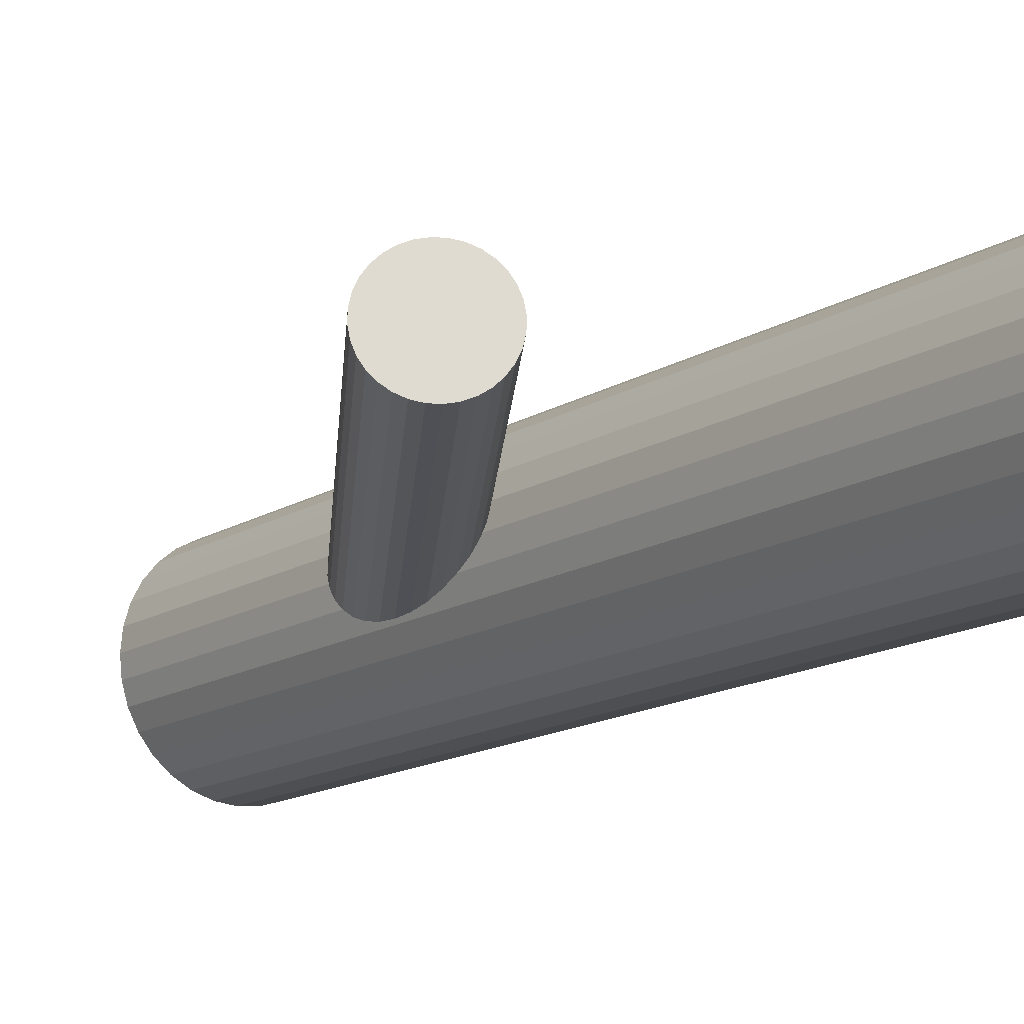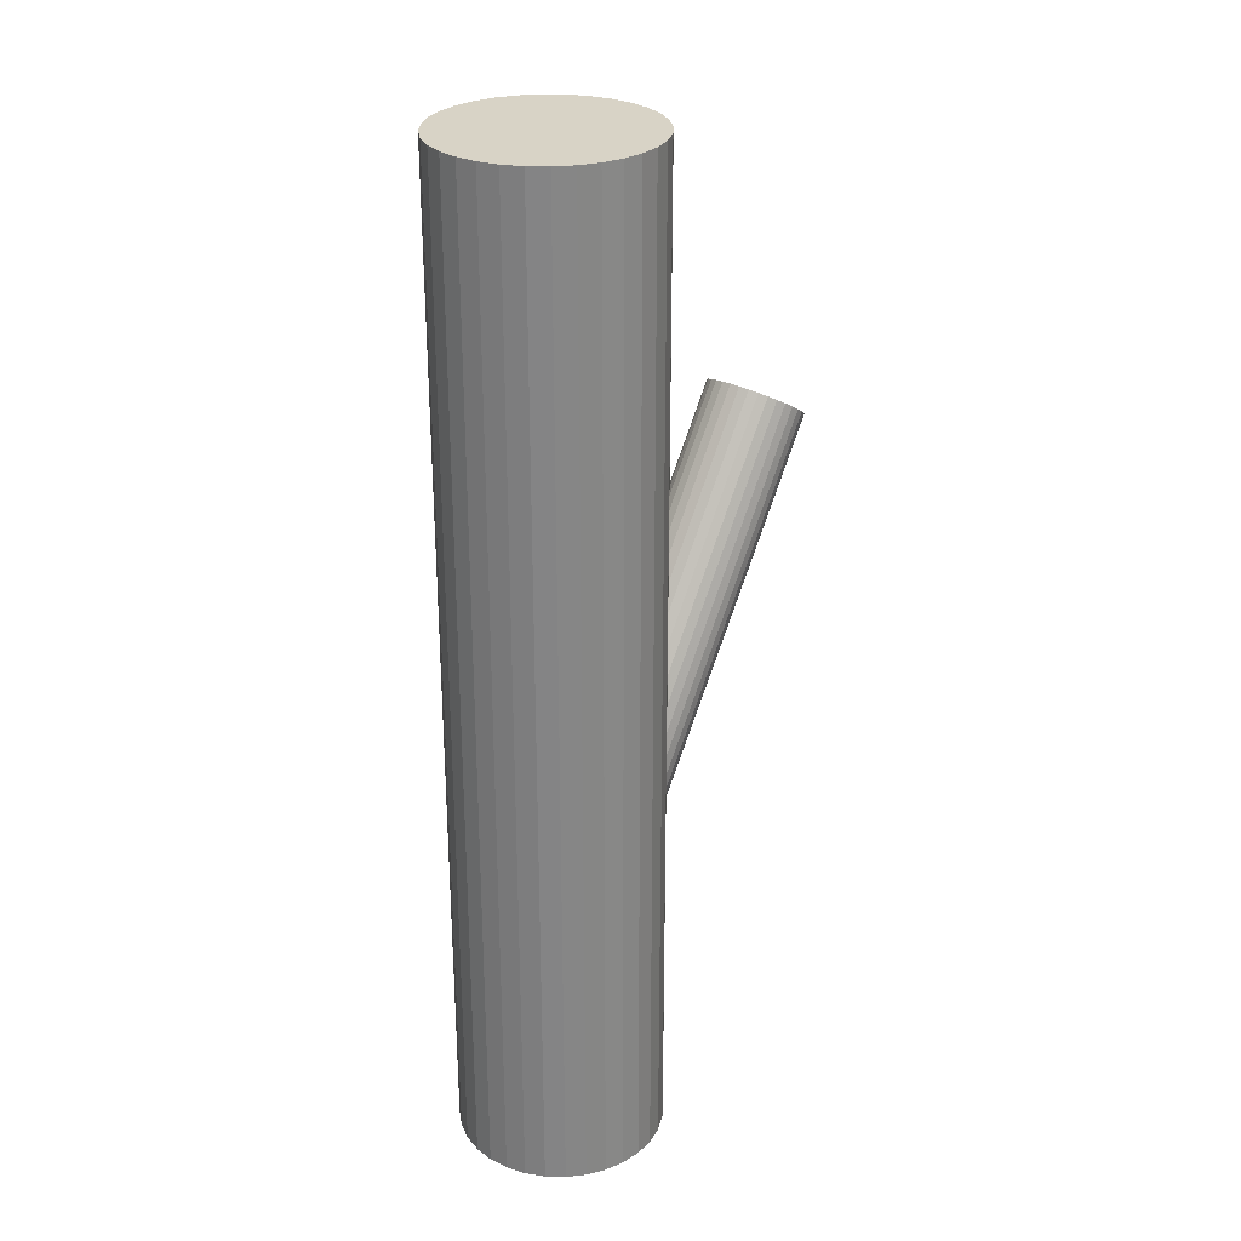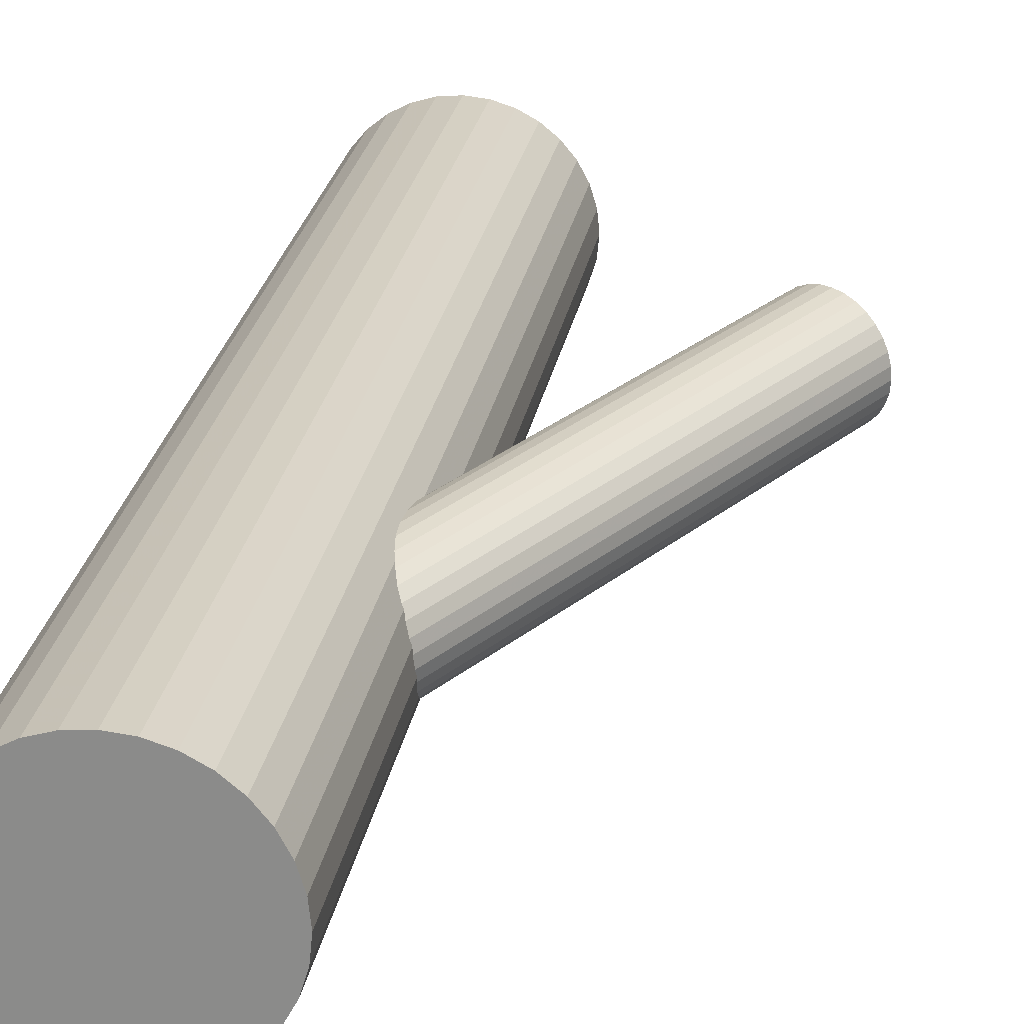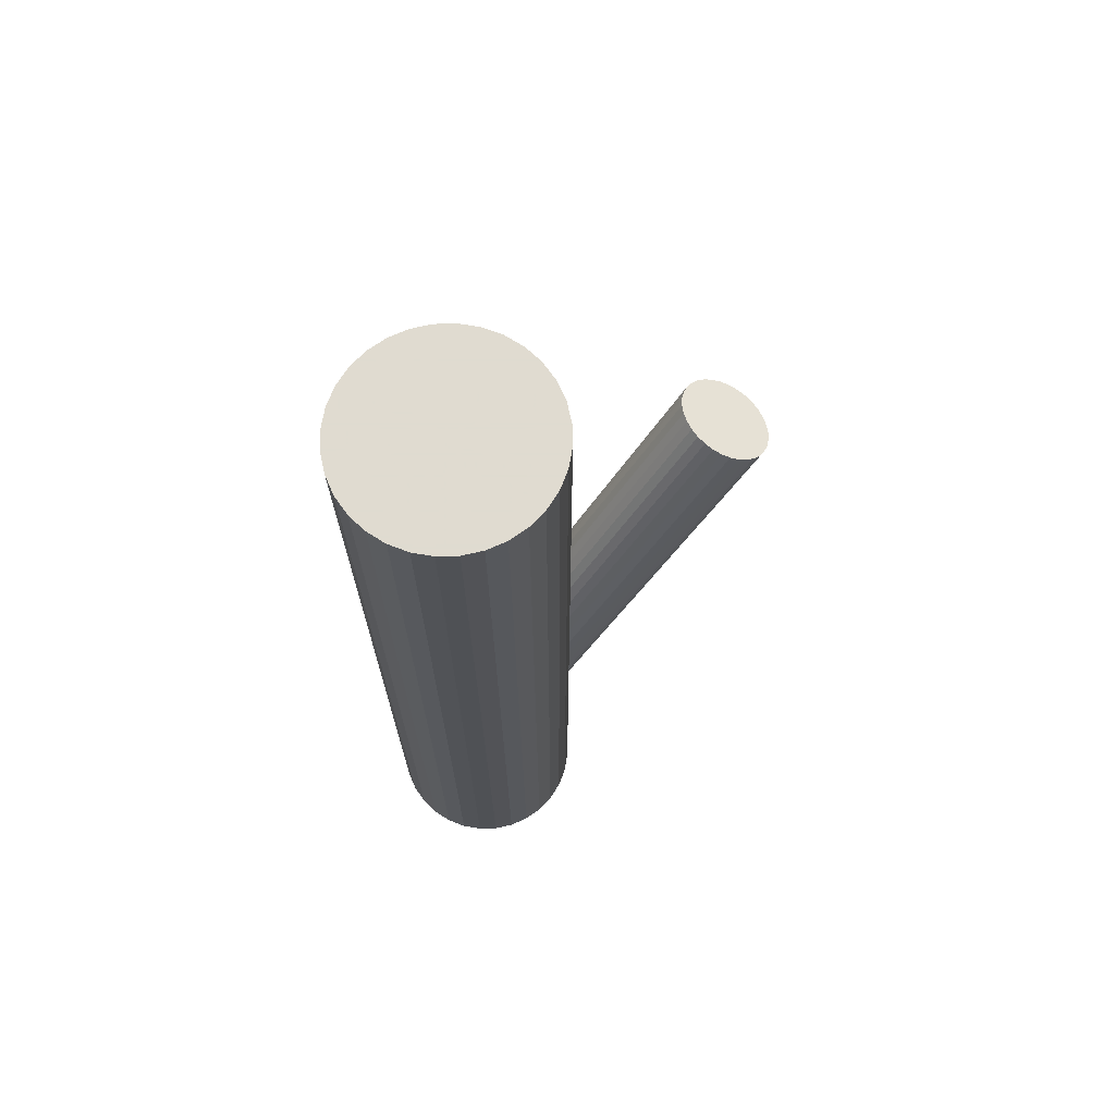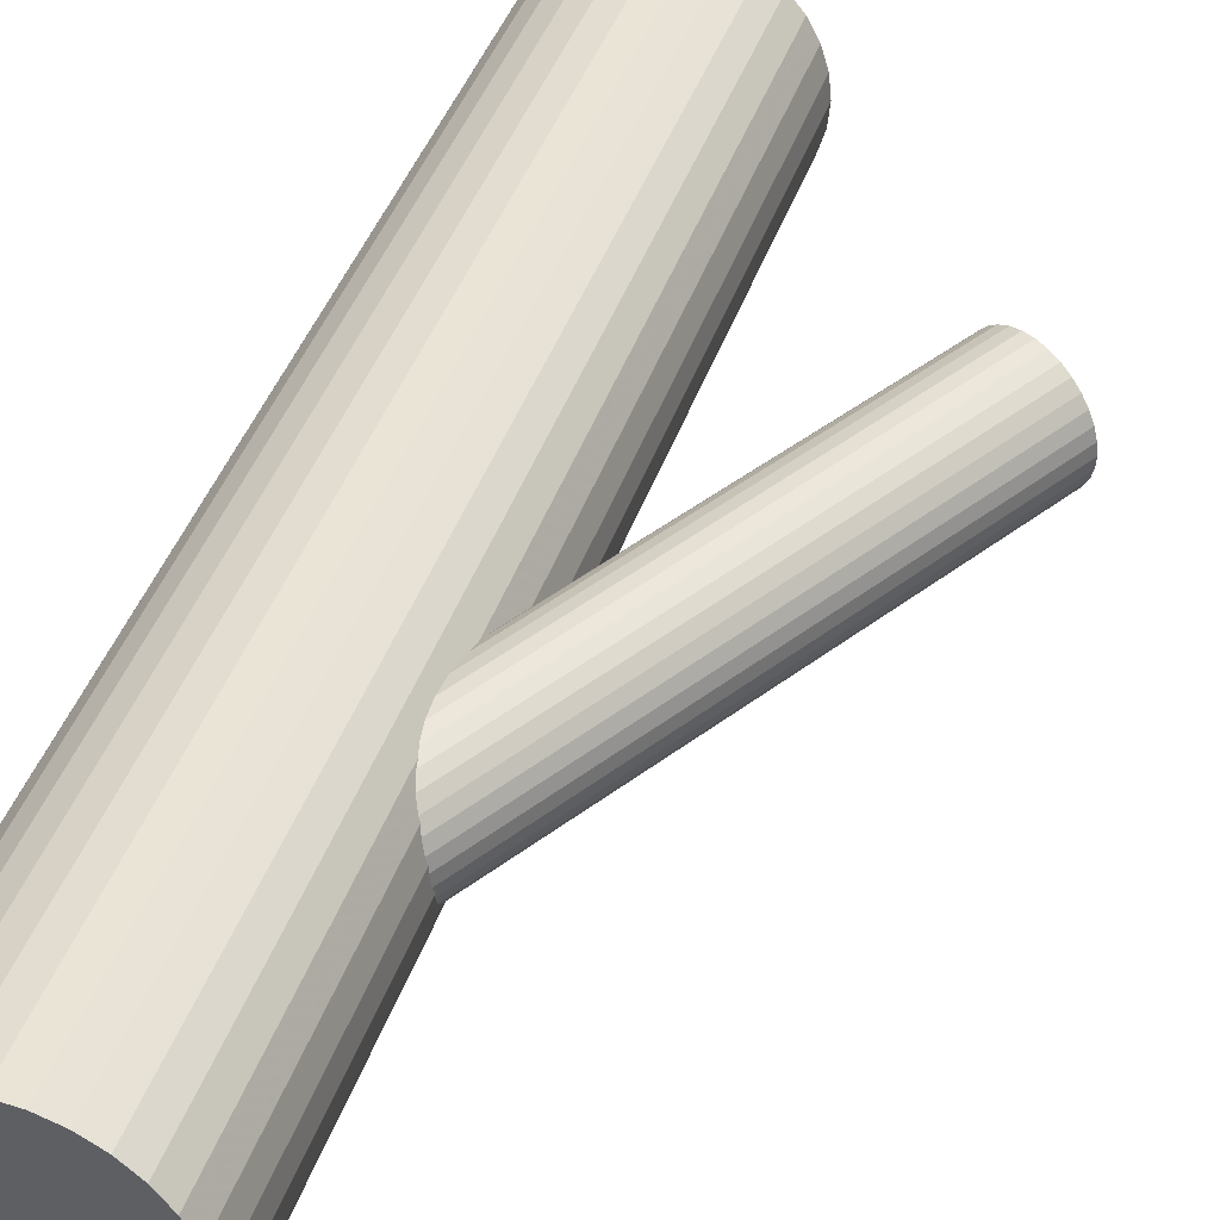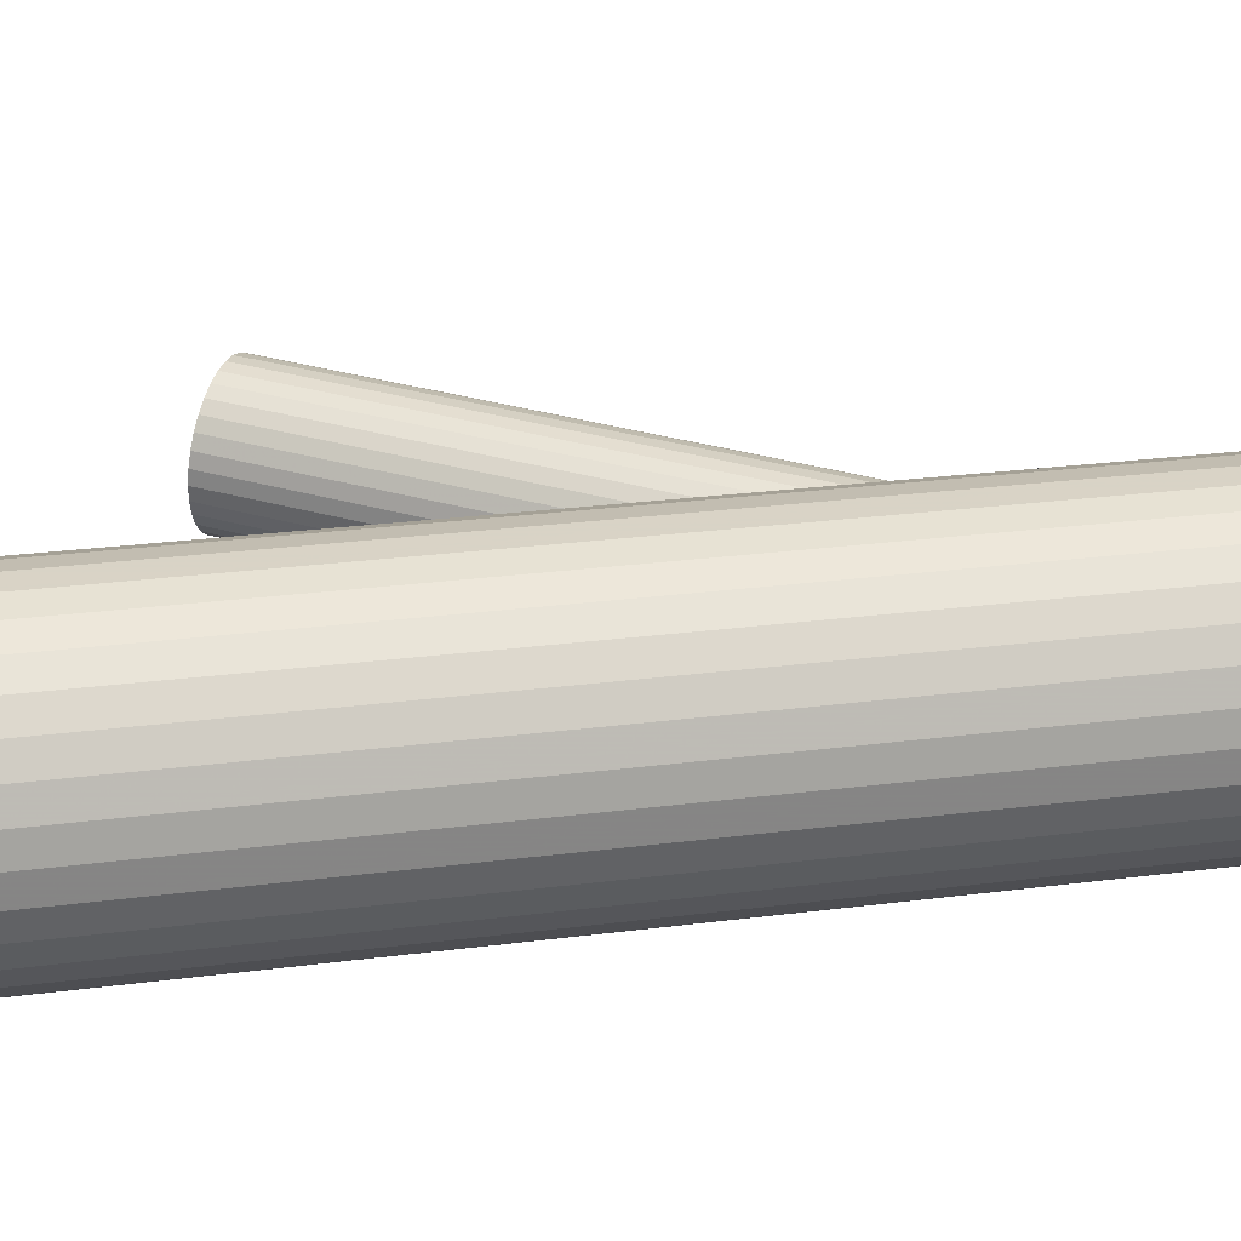
<metadata>
{"format":"obj","ext":"obj","renderer":"f3d","projection":"perspective","resolution":1024,"background":"white","views":[{"elev":-14.4,"azim":-36.5,"up":"+Y"},{"elev":28.2,"azim":120.1,"up":"+Z"},{"elev":24.5,"azim":-170.7,"up":"+Y"},{"elev":70.2,"azim":139.1,"up":"+Z"},{"elev":39.5,"azim":-162.7,"up":"+Y"},{"elev":22.5,"azim":76.7,"up":"+Y"}]}
</metadata>
<code>
v 0.027 0 -0.1142
v 0.027 0 0.1142
v 0.027 0.02329 -0.1142
v 0.027 0.02329 0.1142
v 0.027 -0.02329 -0.1142
v 0.027 -0.02329 0.1142
v 0.03154 -0.02284 -0.1142
v 0.03154 -0.02284 0.1142
v 0.03154 0.02284 -0.1142
v 0.03154 0.02284 0.1142
v 0.005476 -0.008914 -0.1142
v 0.005476 -0.008914 0.1142
v 0.005476 0.008914 -0.1142
v 0.005476 0.008914 0.1142
v 0.04636 -0.01294 -0.1142
v 0.04636 -0.01294 0.1142
v 0.04636 0.01294 -0.1142
v 0.04636 0.01294 0.1142
v 0.01406 0.01937 -0.1142
v 0.01406 0.01937 0.1142
v 0.01406 -0.01937 -0.1142
v 0.01406 -0.01937 0.1142
v 0.01808 -0.02152 -0.1142
v 0.01808 -0.02152 0.1142
v 0.01808 0.02152 -0.1142
v 0.01808 0.02152 0.1142
v 0.004151 0.004544 -0.1142
v 0.004151 0.004544 0.1142
v 0.004151 -0.004544 -0.1142
v 0.004151 -0.004544 0.1142
v 0.01053 -0.01647 -0.1142
v 0.01053 -0.01647 0.1142
v 0.01053 0.01647 -0.1142
v 0.01053 0.01647 0.1142
v 0.05029 0 -0.1142
v 0.05029 0 0.1142
v 0.003703 0 -0.1142
v 0.003703 0 0.1142
v 0.04347 -0.01647 -0.1142
v 0.04347 -0.01647 0.1142
v 0.04347 0.01647 -0.1142
v 0.04347 0.01647 0.1142
v 0.04984 0.004544 -0.1142
v 0.04984 0.004544 0.1142
v 0.04984 -0.004544 -0.1142
v 0.04984 -0.004544 0.1142
v 0.03591 -0.02152 -0.1142
v 0.03591 -0.02152 0.1142
v 0.03591 0.02152 -0.1142
v 0.03591 0.02152 0.1142
v 0.03994 0.01937 -0.1142
v 0.03994 0.01937 0.1142
v 0.03994 -0.01937 -0.1142
v 0.03994 -0.01937 0.1142
v 0.007629 -0.01294 -0.1142
v 0.007629 -0.01294 0.1142
v 0.007629 0.01294 -0.1142
v 0.007629 0.01294 0.1142
v 0.04851 -0.008914 -0.1142
v 0.04851 -0.008914 0.1142
v 0.04851 0.008914 -0.1142
v 0.04851 0.008914 0.1142
v 0.02245 -0.02284 -0.1142
v 0.02245 -0.02284 0.1142
v 0.02245 0.02284 -0.1142
v 0.02245 0.02284 0.1142
v -0.04074 0.01046 0.03934
v 0.027 0 -0.06799
v -0.03135 0.009012 0.04541
v 0.03639 -0.00145 -0.06192
v -0.05013 0.01191 0.03327
v 0.01761 0.00145 -0.07406
v -0.05029 0.009711 0.03339
v 0.01745 -0.0007511 -0.07394
v -0.03187 0.006866 0.04529
v 0.03587 -0.003596 -0.06204
v -0.03273 0.004859 0.04495
v 0.03501 -0.005603 -0.06239
v -0.05008 0.007539 0.03373
v 0.01766 -0.002924 -0.0736
v -0.03722 0.02111 0.04052
v 0.03052 0.01064 -0.06681
v -0.04089 0.02167 0.03816
v 0.02685 0.01121 -0.06917
v -0.03874 -0.0003856 0.04166
v 0.029 -0.01085 -0.06567
v -0.04593 0.0007243 0.03702
v 0.02181 -0.009738 -0.07031
v -0.04617 0.01937 0.03505
v 0.02157 0.008903 -0.07228
v -0.03289 0.01731 0.04363
v 0.03485 0.006852 -0.0637
v -0.03696 0.0003932 0.04271
v 0.03078 -0.01007 -0.06462
v -0.04739 0.002005 0.03597
v 0.02035 -0.008458 -0.07136
v -0.03389 0.003067 0.04438
v 0.03385 -0.007395 -0.06295
v -0.04951 0.005478 0.0343
v 0.01823 -0.004984 -0.07304
v -0.04246 -0.0006787 0.03934
v 0.02527 -0.01114 -0.06799
v -0.03902 0.0216 0.03934
v 0.02872 0.01114 -0.06799
v -0.03198 0.01545 0.04438
v 0.03576 0.004984 -0.06295
v -0.04759 0.01786 0.0343
v 0.02014 0.007395 -0.07304
v -0.0341 0.01892 0.04271
v 0.03364 0.008458 -0.06462
v -0.04453 0.02053 0.03597
v 0.02321 0.01007 -0.07136
v -0.0486 0.00361 0.03505
v 0.01914 -0.006852 -0.07228
v -0.03532 0.001559 0.04363
v 0.03242 -0.008903 -0.0637
v -0.03556 0.0202 0.04166
v 0.03218 0.009738 -0.06567
v -0.04275 0.02131 0.03702
v 0.02499 0.01085 -0.07031
v -0.0406 -0.0007475 0.04052
v 0.02714 -0.01121 -0.06681
v -0.04426 -0.0001817 0.03816
v 0.02348 -0.01064 -0.06917
v -0.03141 0.01339 0.04495
v 0.03633 0.002924 -0.06239
v -0.04876 0.01607 0.03373
v 0.01898 0.005603 -0.0736
v -0.04962 0.01406 0.03339
v 0.01812 0.003596 -0.07394
v -0.0312 0.01121 0.04529
v 0.03654 0.0007511 -0.06204
f 35 1 43
f 35 43 36
f 36 43 44
f 36 44 2
f 43 1 61
f 43 61 44
f 44 61 62
f 44 62 2
f 61 1 17
f 61 17 62
f 62 17 18
f 62 18 2
f 17 1 41
f 17 41 18
f 18 41 42
f 18 42 2
f 41 1 51
f 41 51 42
f 42 51 52
f 42 52 2
f 51 1 49
f 51 49 52
f 52 49 50
f 52 50 2
f 49 1 9
f 49 9 50
f 50 9 10
f 50 10 2
f 9 1 3
f 9 3 10
f 10 3 4
f 10 4 2
f 3 1 65
f 3 65 4
f 4 65 66
f 4 66 2
f 65 1 25
f 65 25 66
f 66 25 26
f 66 26 2
f 25 1 19
f 25 19 26
f 26 19 20
f 26 20 2
f 19 1 33
f 19 33 20
f 20 33 34
f 20 34 2
f 33 1 57
f 33 57 34
f 34 57 58
f 34 58 2
f 57 1 13
f 57 13 58
f 58 13 14
f 58 14 2
f 13 1 27
f 13 27 14
f 14 27 28
f 14 28 2
f 27 1 37
f 27 37 28
f 28 37 38
f 28 38 2
f 37 1 29
f 37 29 38
f 38 29 30
f 38 30 2
f 29 1 11
f 29 11 30
f 30 11 12
f 30 12 2
f 11 1 55
f 11 55 12
f 12 55 56
f 12 56 2
f 55 1 31
f 55 31 56
f 56 31 32
f 56 32 2
f 31 1 21
f 31 21 32
f 32 21 22
f 32 22 2
f 21 1 23
f 21 23 22
f 22 23 24
f 22 24 2
f 23 1 63
f 23 63 24
f 24 63 64
f 24 64 2
f 63 1 5
f 63 5 64
f 64 5 6
f 64 6 2
f 5 1 7
f 5 7 6
f 6 7 8
f 6 8 2
f 7 1 47
f 7 47 8
f 8 47 48
f 8 48 2
f 47 1 53
f 47 53 48
f 48 53 54
f 48 54 2
f 53 1 39
f 53 39 54
f 54 39 40
f 54 40 2
f 39 1 15
f 39 15 40
f 40 15 16
f 40 16 2
f 15 1 59
f 15 59 16
f 16 59 60
f 16 60 2
f 59 1 45
f 59 45 60
f 60 45 46
f 60 46 2
f 45 1 35
f 45 35 46
f 46 35 36
f 46 36 2
f 102 68 122
f 102 122 101
f 101 122 121
f 101 121 67
f 122 68 86
f 122 86 121
f 121 86 85
f 121 85 67
f 86 68 94
f 86 94 85
f 85 94 93
f 85 93 67
f 94 68 116
f 94 116 93
f 93 116 115
f 93 115 67
f 116 68 98
f 116 98 115
f 115 98 97
f 115 97 67
f 98 68 78
f 98 78 97
f 97 78 77
f 97 77 67
f 78 68 76
f 78 76 77
f 77 76 75
f 77 75 67
f 76 68 70
f 76 70 75
f 75 70 69
f 75 69 67
f 70 68 132
f 70 132 69
f 69 132 131
f 69 131 67
f 132 68 126
f 132 126 131
f 131 126 125
f 131 125 67
f 126 68 106
f 126 106 125
f 125 106 105
f 125 105 67
f 106 68 92
f 106 92 105
f 105 92 91
f 105 91 67
f 92 68 110
f 92 110 91
f 91 110 109
f 91 109 67
f 110 68 118
f 110 118 109
f 109 118 117
f 109 117 67
f 118 68 82
f 118 82 117
f 117 82 81
f 117 81 67
f 82 68 104
f 82 104 81
f 81 104 103
f 81 103 67
f 104 68 84
f 104 84 103
f 103 84 83
f 103 83 67
f 84 68 120
f 84 120 83
f 83 120 119
f 83 119 67
f 120 68 112
f 120 112 119
f 119 112 111
f 119 111 67
f 112 68 90
f 112 90 111
f 111 90 89
f 111 89 67
f 90 68 108
f 90 108 89
f 89 108 107
f 89 107 67
f 108 68 128
f 108 128 107
f 107 128 127
f 107 127 67
f 128 68 130
f 128 130 127
f 127 130 129
f 127 129 67
f 130 68 72
f 130 72 129
f 129 72 71
f 129 71 67
f 72 68 74
f 72 74 71
f 71 74 73
f 71 73 67
f 74 68 80
f 74 80 73
f 73 80 79
f 73 79 67
f 80 68 100
f 80 100 79
f 79 100 99
f 79 99 67
f 100 68 114
f 100 114 99
f 99 114 113
f 99 113 67
f 114 68 96
f 114 96 113
f 113 96 95
f 113 95 67
f 96 68 88
f 96 88 95
f 95 88 87
f 95 87 67
f 88 68 124
f 88 124 87
f 87 124 123
f 87 123 67
f 124 68 102
f 124 102 123
f 123 102 101
f 123 101 67

</code>
